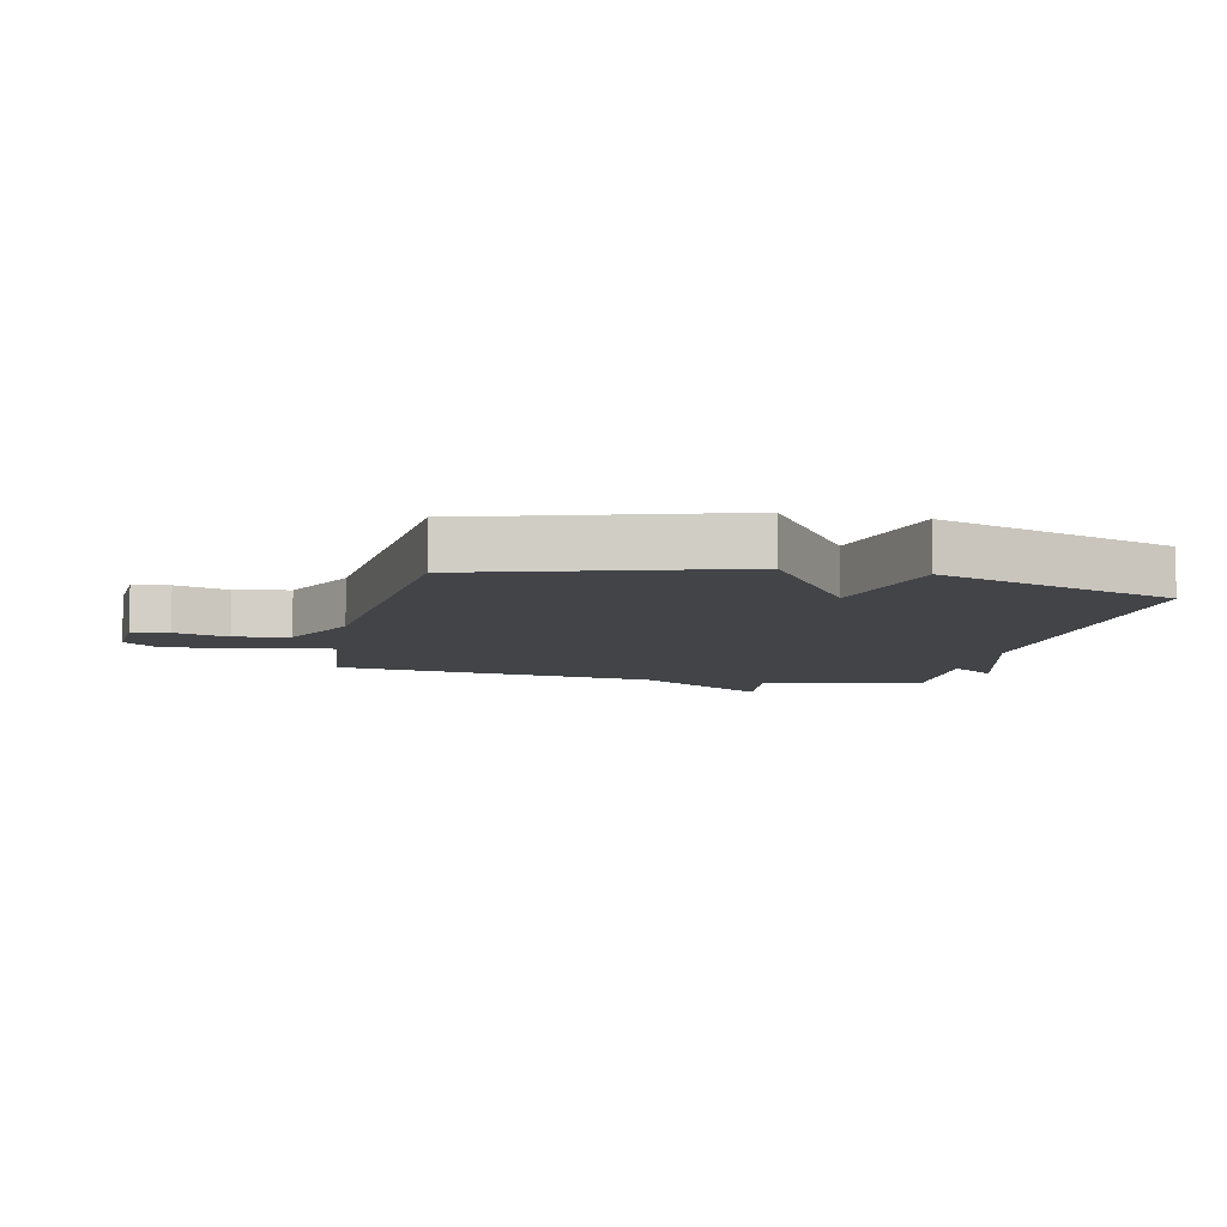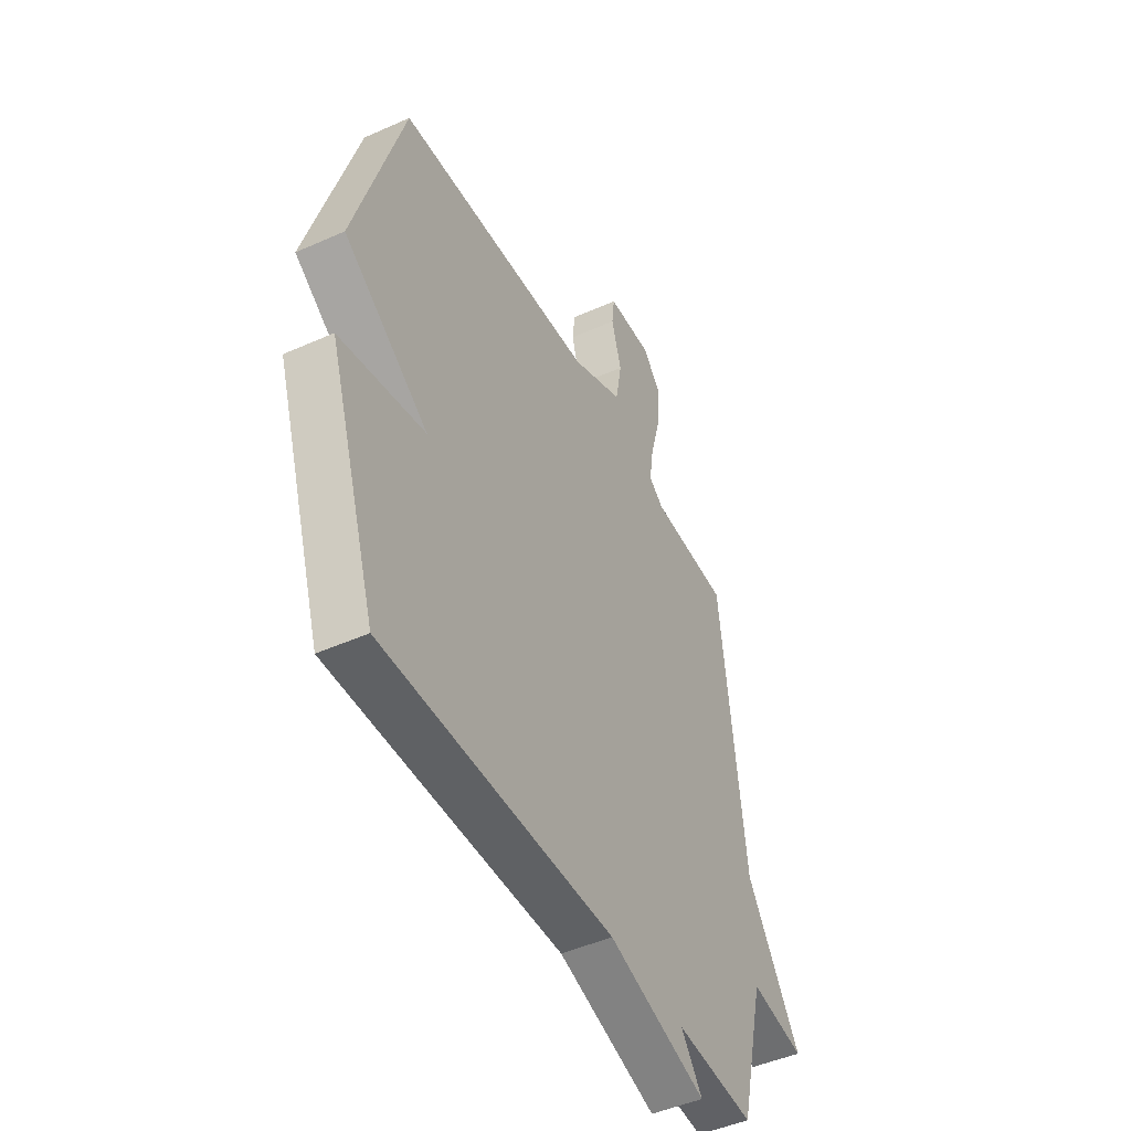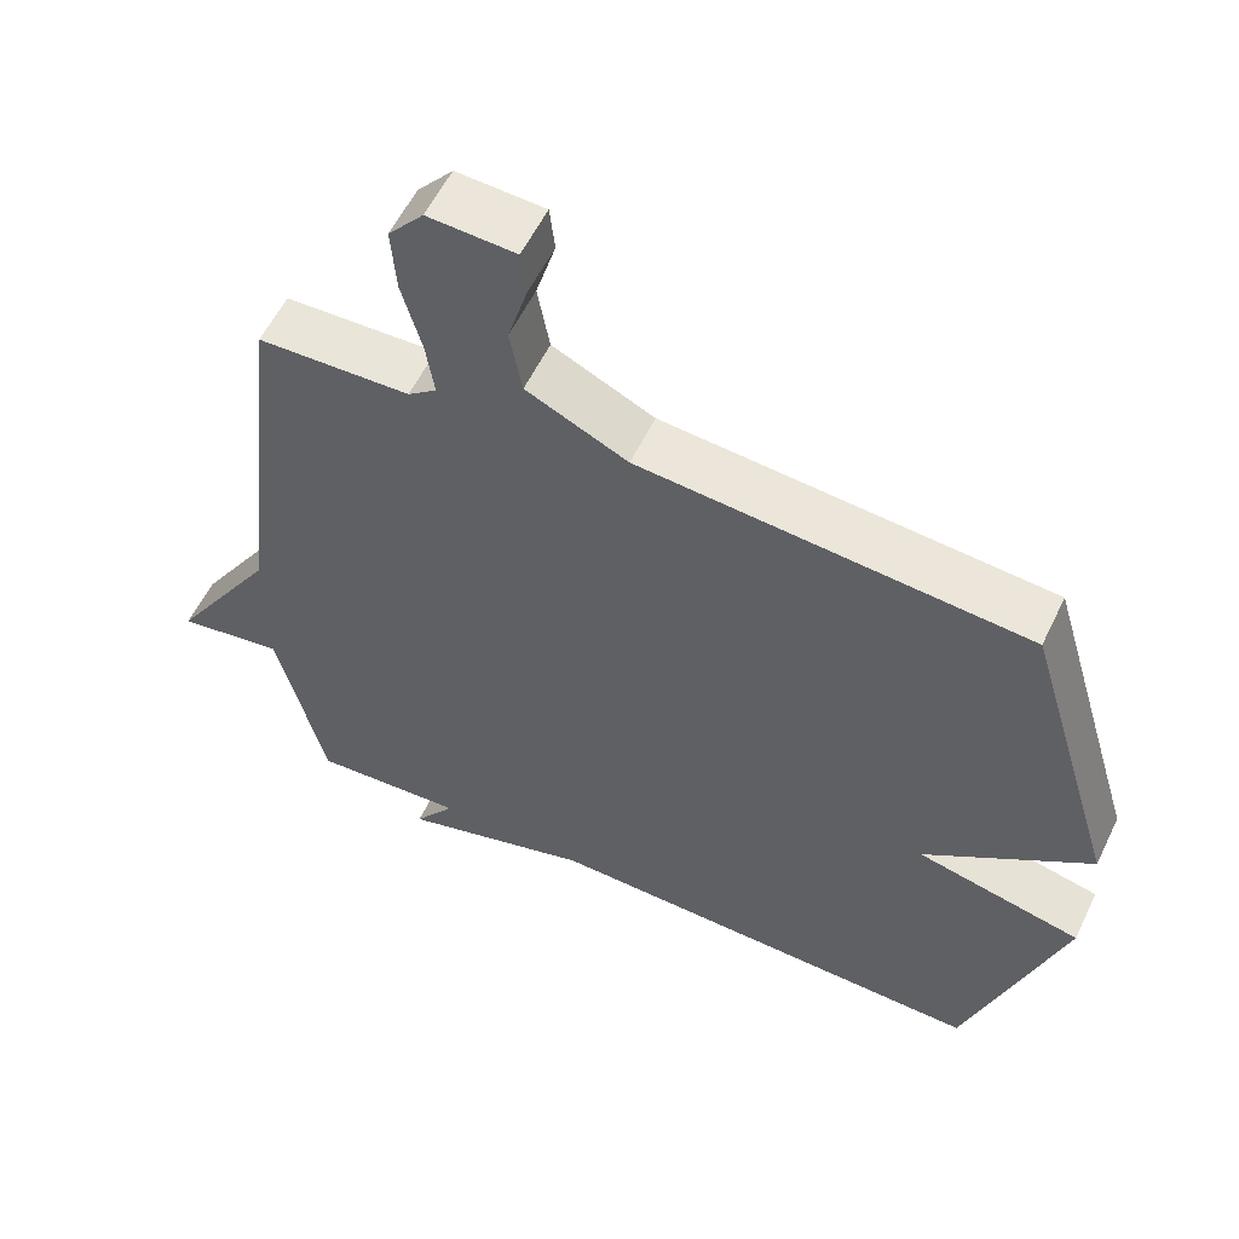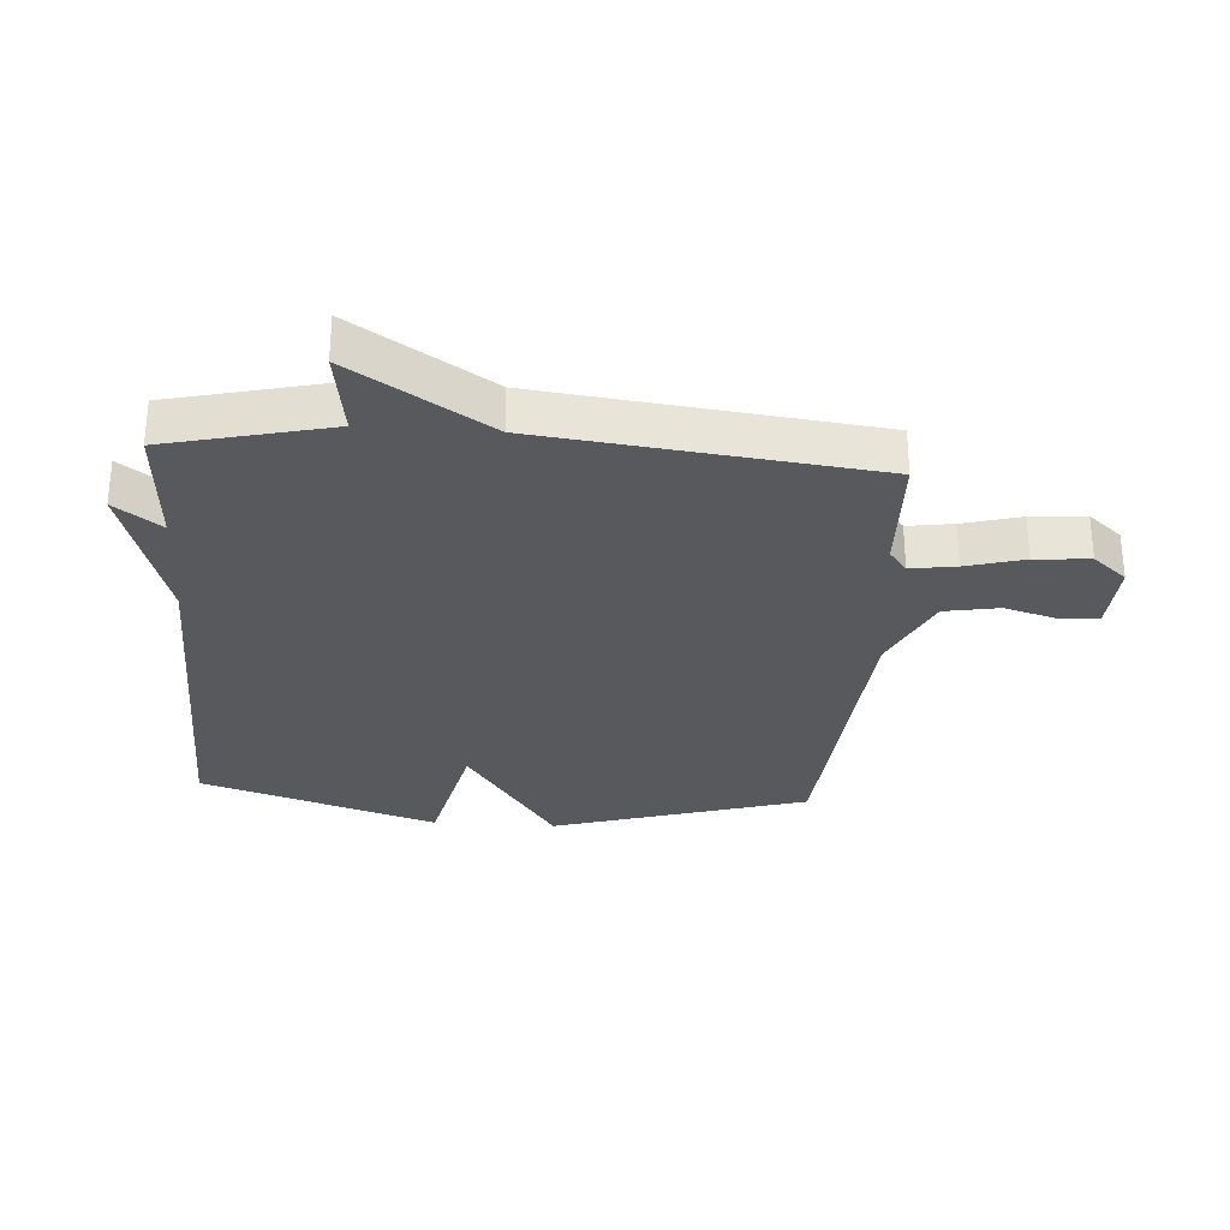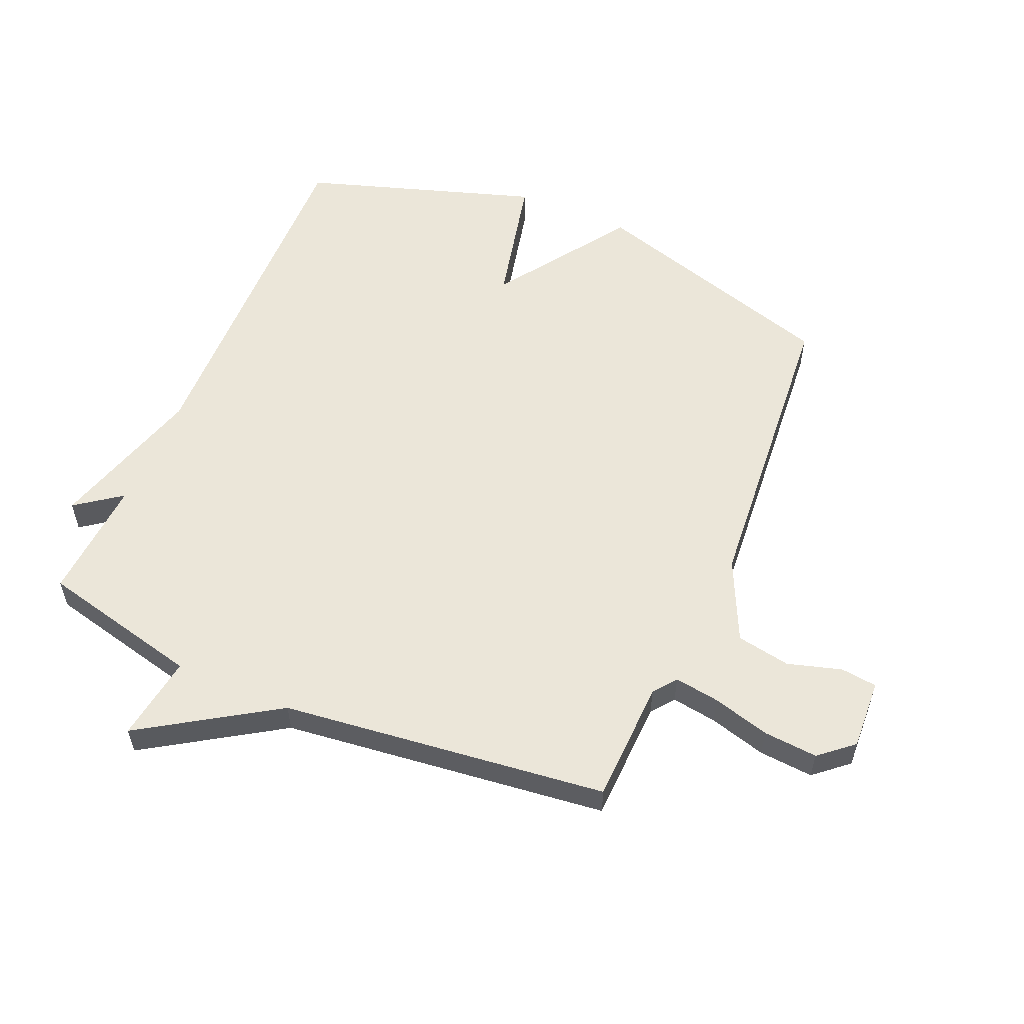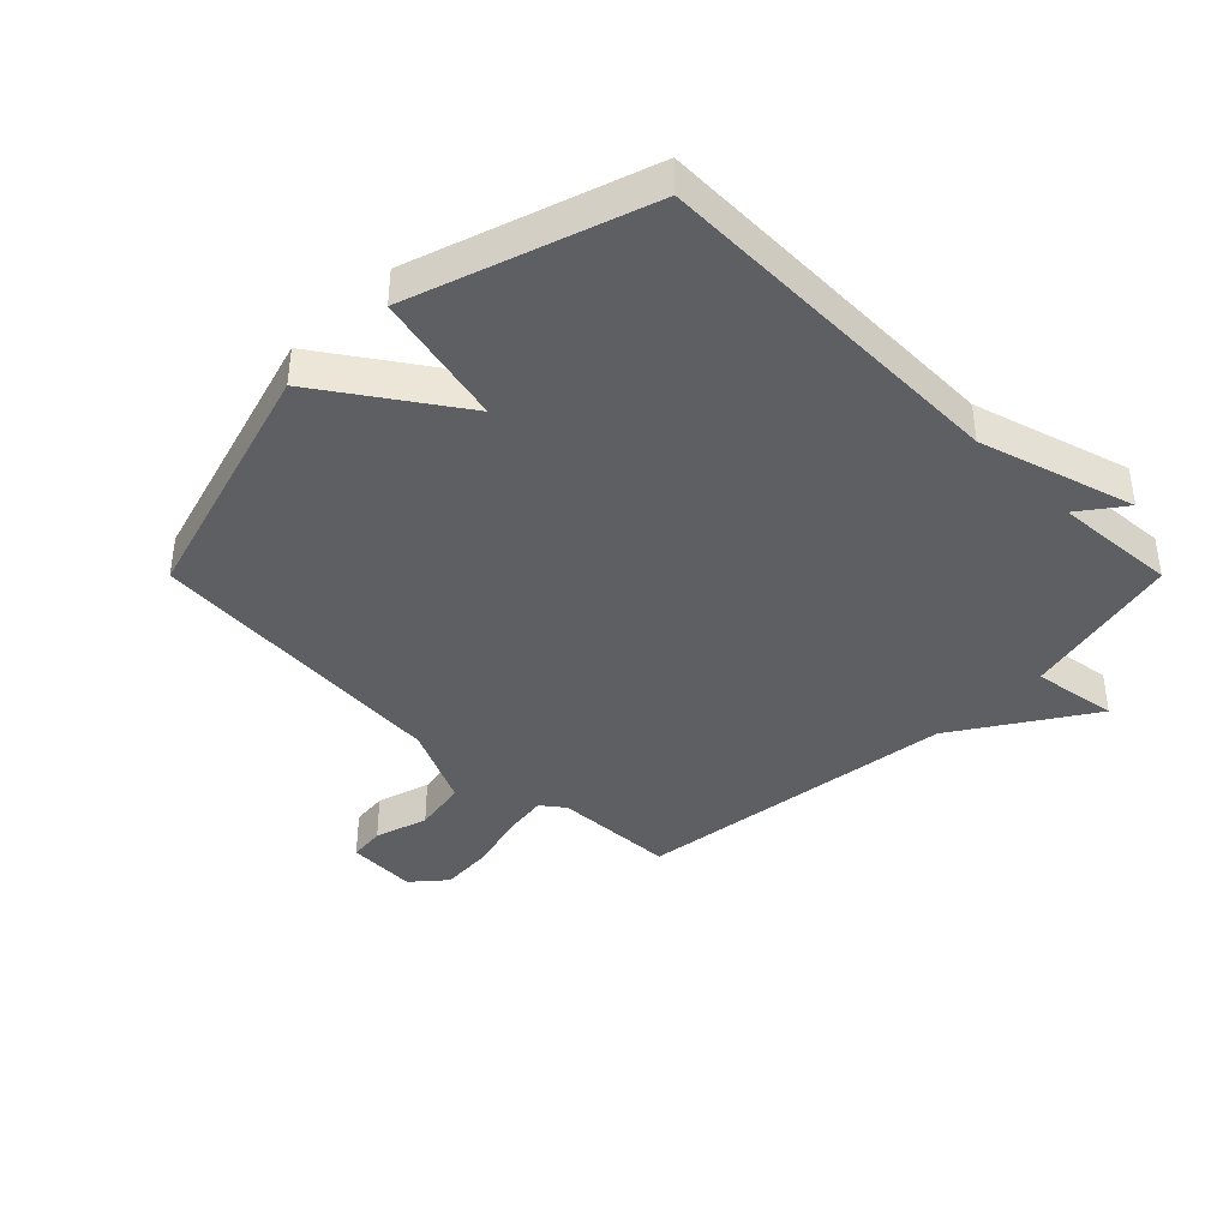
<metadata>
{"format":"obj","ext":"obj","renderer":"f3d","projection":"perspective","resolution":1024,"background":"white","views":[{"elev":-8.1,"azim":77.4,"up":"+Y"},{"elev":-47.1,"azim":116.8,"up":"+Z"},{"elev":57.1,"azim":25.6,"up":"+Z"},{"elev":-29.7,"azim":-94.0,"up":"+Y"},{"elev":56.3,"azim":-66.8,"up":"+Y"},{"elev":-39.8,"azim":135.0,"up":"+Y"}]}
</metadata>
<code>
v -0.5 0.07 -0.5
v -0.563 0.07 -0.235
v -0.704 0.07 -0.256
v -0.563 0.07 -0.035
v -0.5 0.07 0.5
v -0.298 0.07 0.507
v -0.26 0.07 0.536
v -0.271 0.07 0.61
v -0.297 0.07 0.704
v -0.304 0.07 0.793
v -0.257 0.07 0.848
v -0.141 0.07 0.842
v -0.134 0.07 0.782
v -0.16 0.07 0.694
v -0.144 0.07 0.605
v -0.01 0.07 0.542
v 0.5 0.07 0.5
v 0.625 0.07 0.085
v 0.406 0.07 -0.065
v 0.625 0.07 -0.115
v 0.5 0.07 -0.5
v -0.097 0.07 -0.487
v -0.352 0.07 -0.562
v -0.297 0.07 -0.487
v -0.5 0 -0.5
v -0.563 0 -0.235
v -0.704 0 -0.256
v -0.563 0 -0.035
v -0.5 0 0.5
v -0.298 0 0.507
v -0.26 0 0.536
v -0.271 0 0.61
v -0.297 0 0.704
v -0.304 0 0.793
v -0.257 0 0.848
v -0.141 0 0.842
v -0.134 0 0.782
v -0.16 0 0.694
v -0.144 0 0.605
v -0.01 0 0.542
v 0.5 0 0.5
v 0.625 0 0.085
v 0.406 0 -0.065
v 0.625 0 -0.115
v 0.5 0 -0.5
v -0.097 0 -0.487
v -0.352 0 -0.562
v -0.297 0 -0.487
f 22 23 24
f 19 20 21 22
f 19 22 24
f 24 1 2
f 19 24 2
f 18 19 2
f 17 18 2
f 16 17 2
f 12 13 14
f 11 12 14
f 10 11 14
f 9 10 14
f 8 9 14
f 7 8 14 15
f 15 16 2
f 7 15 2
f 6 7 2
f 2 3 4
f 2 4 5 6
f 48 47 46
f 46 45 44 43
f 48 46 43
f 26 25 48
f 26 48 43
f 26 43 42
f 26 42 41
f 26 41 40
f 38 37 36
f 38 36 35
f 38 35 34
f 38 34 33
f 38 33 32
f 39 38 32 31
f 26 40 39
f 26 39 31
f 26 31 30
f 28 27 26
f 30 29 28 26
f 1 25 26 2
f 2 26 27 3
f 3 27 28 4
f 4 28 29 5
f 5 29 30 6
f 6 30 31 7
f 7 31 32 8
f 8 32 33 9
f 9 33 34 10
f 10 34 35 11
f 11 35 36 12
f 12 36 37 13
f 13 37 38 14
f 14 38 39 15
f 15 39 40 16
f 16 40 41 17
f 17 41 42 18
f 18 42 43 19
f 19 43 44 20
f 20 44 45 21
f 21 45 46 22
f 22 46 47 23
f 23 47 48 24
f 24 48 25 1

</code>
